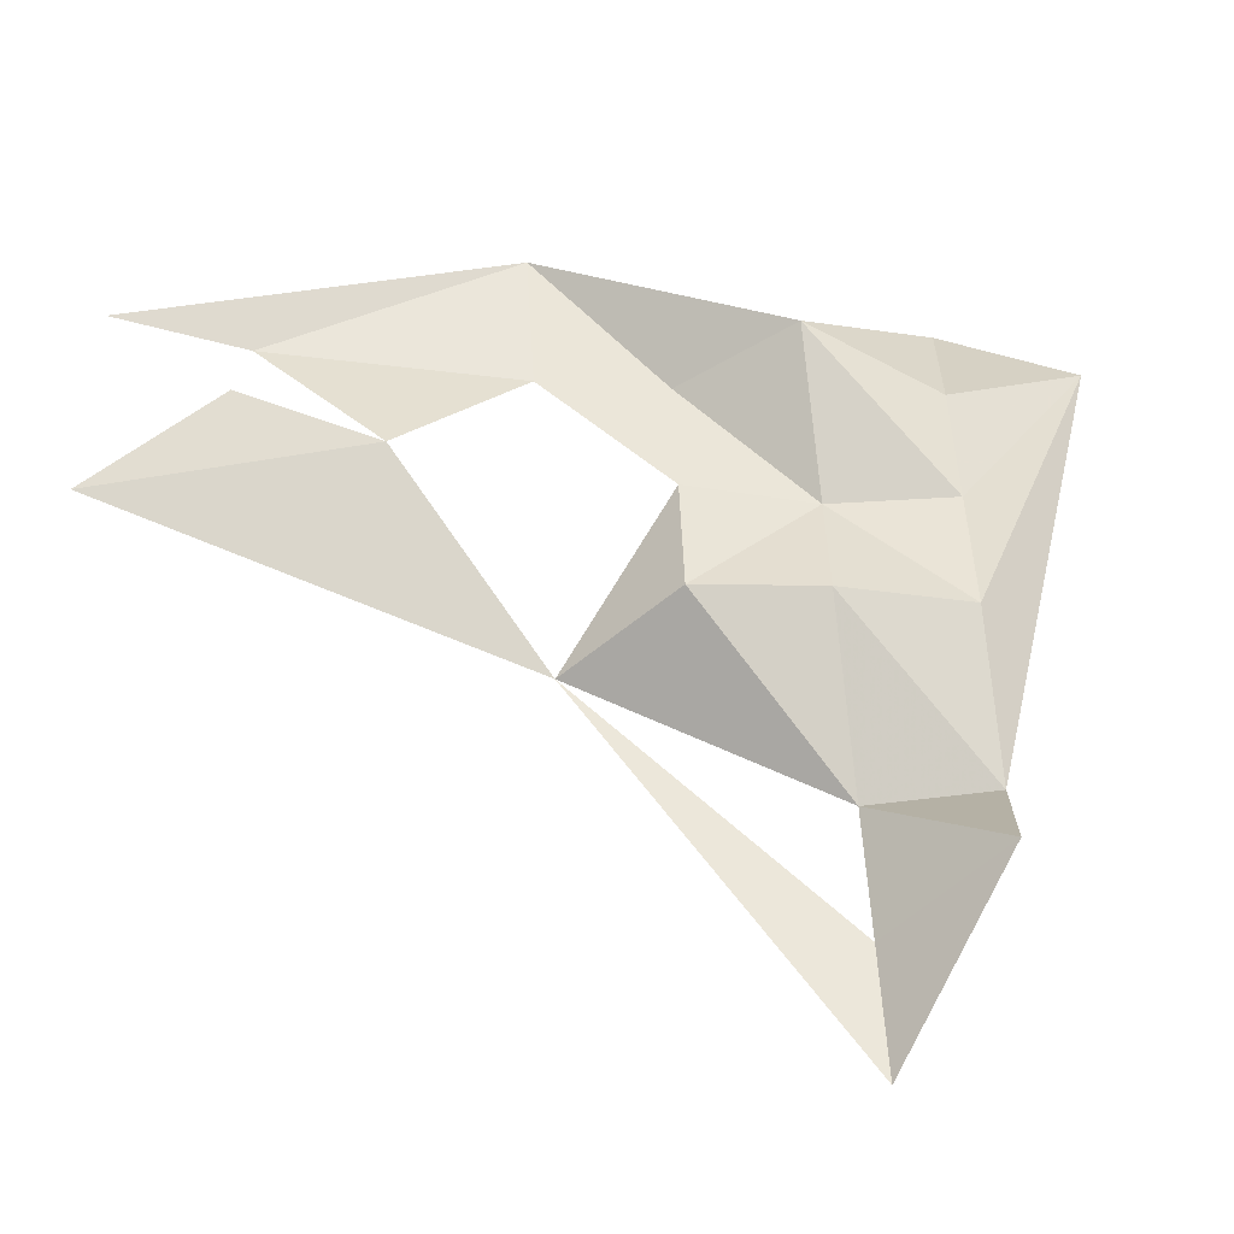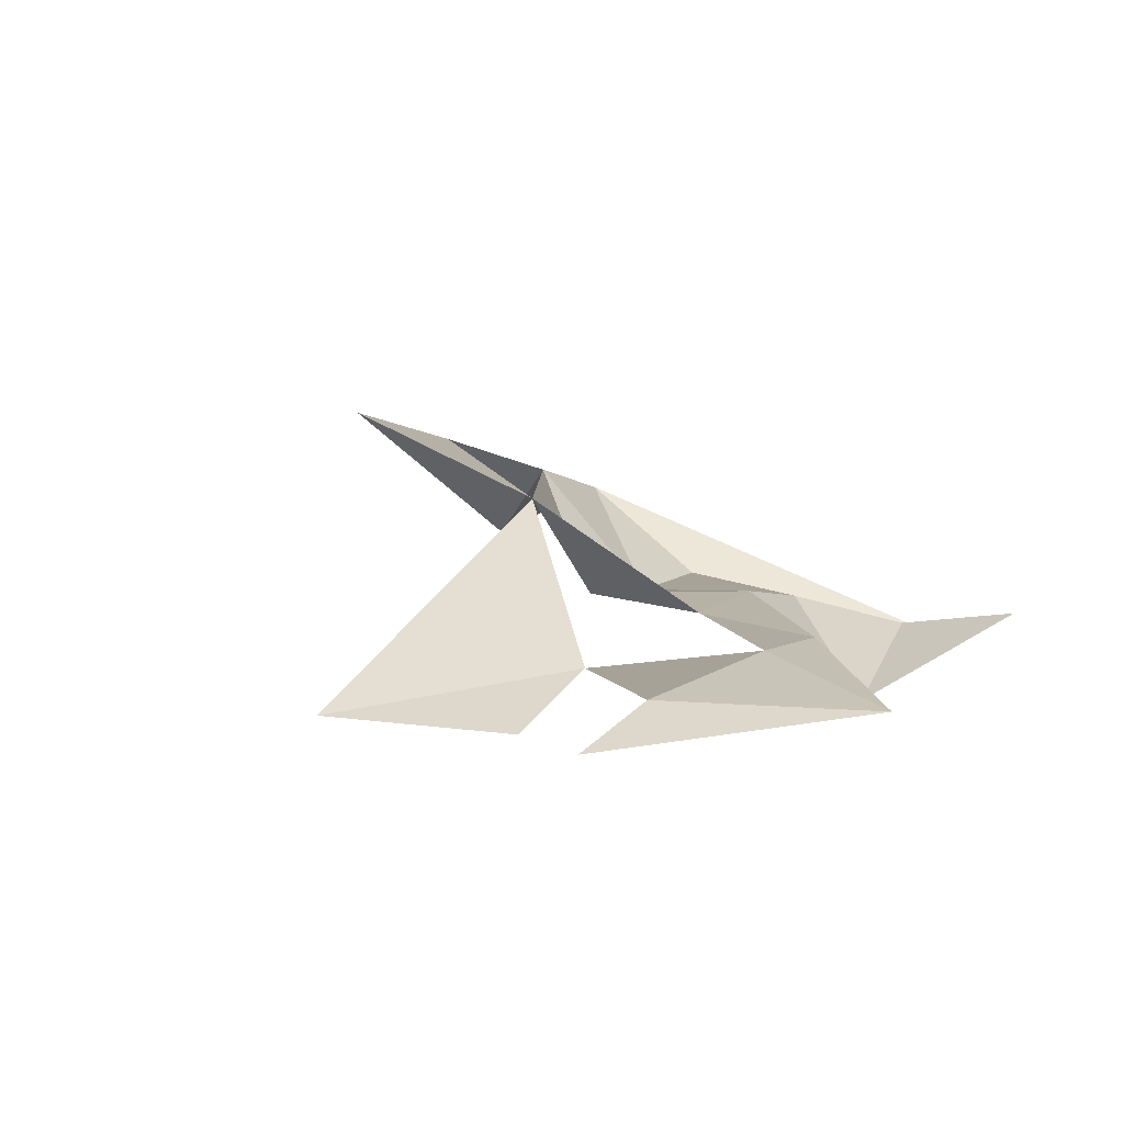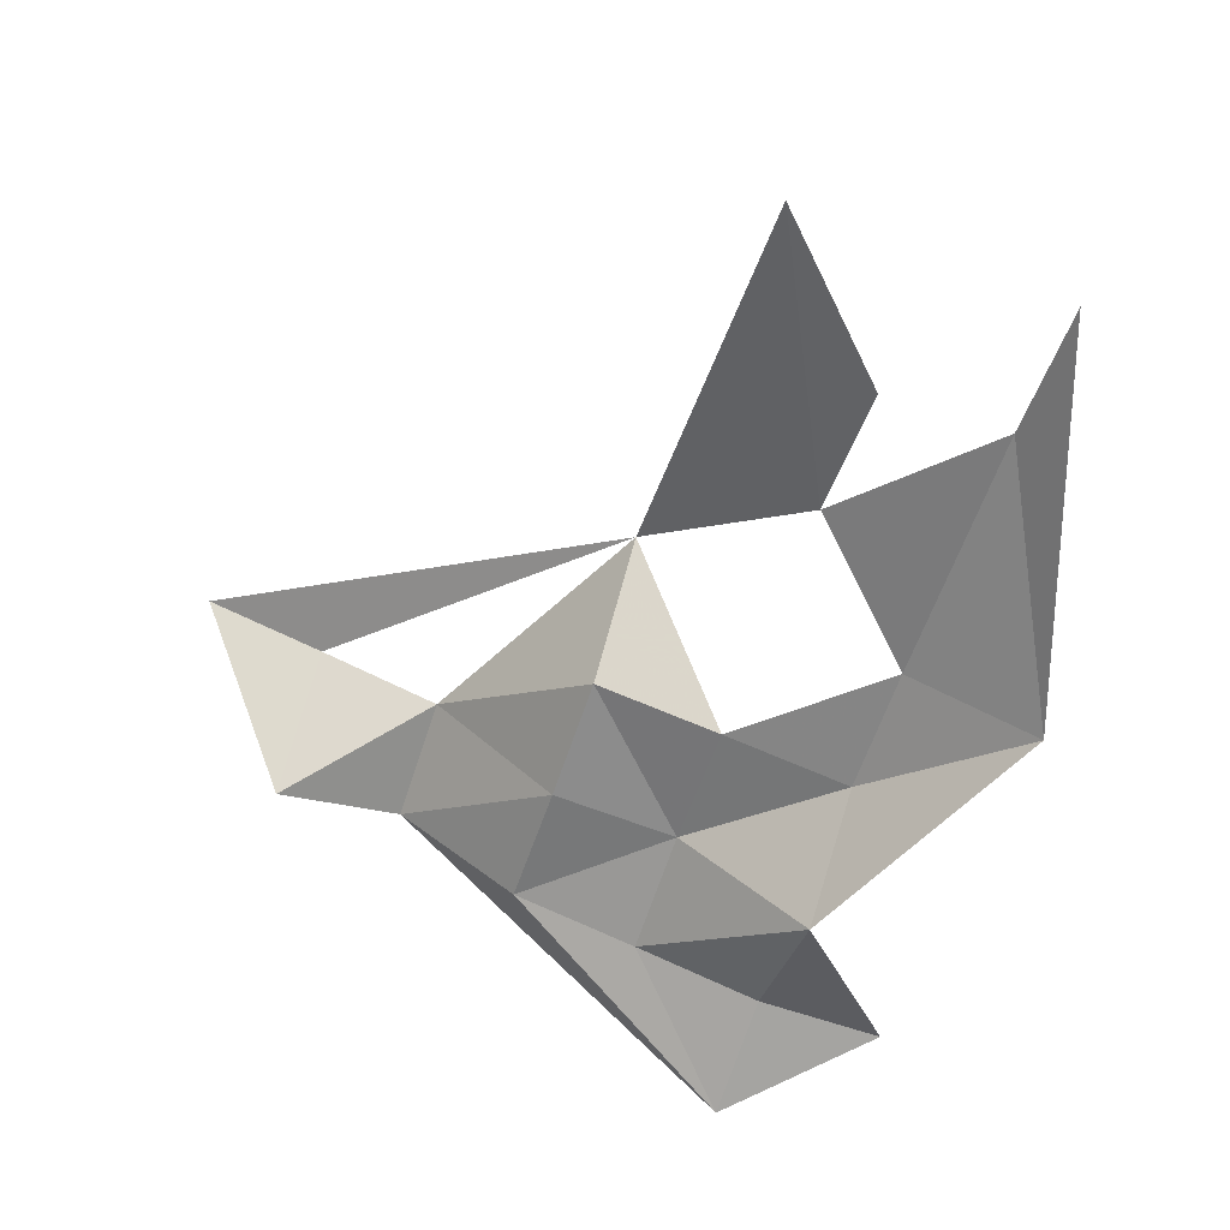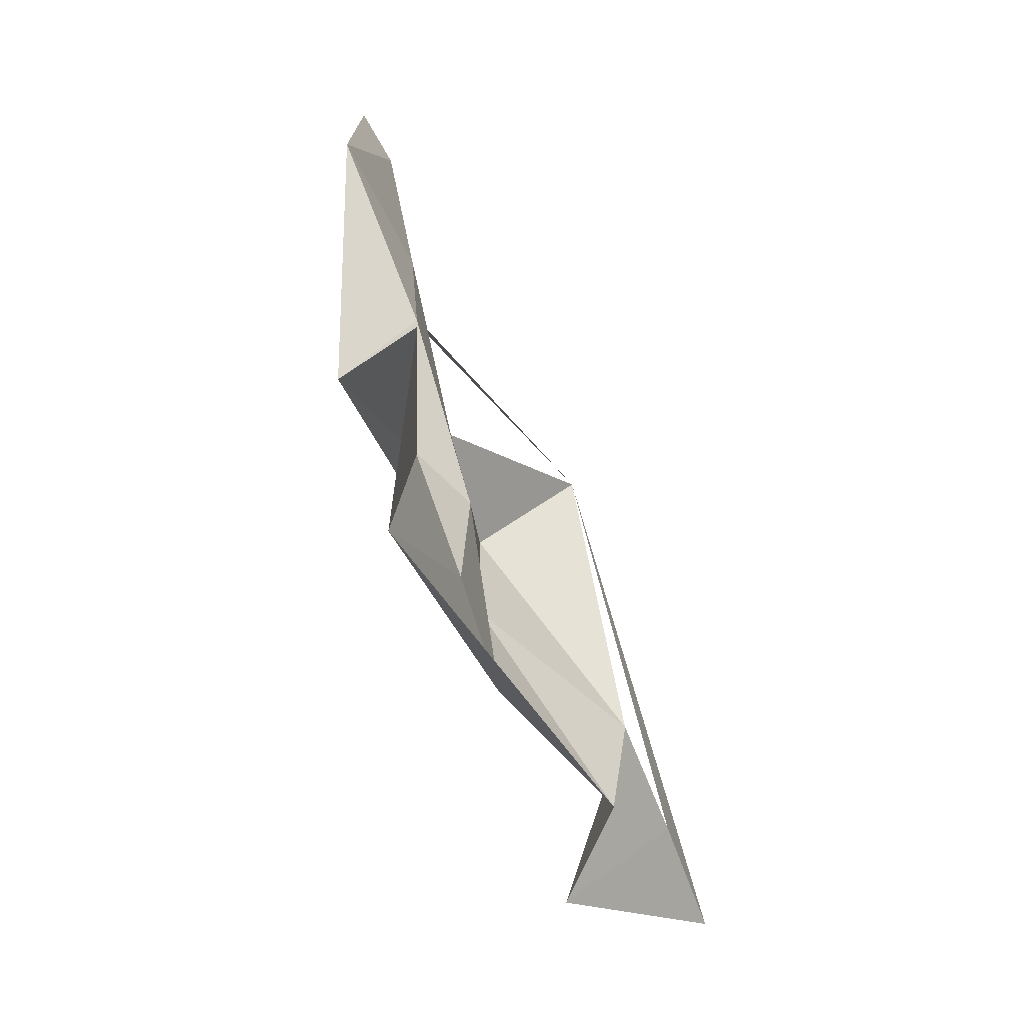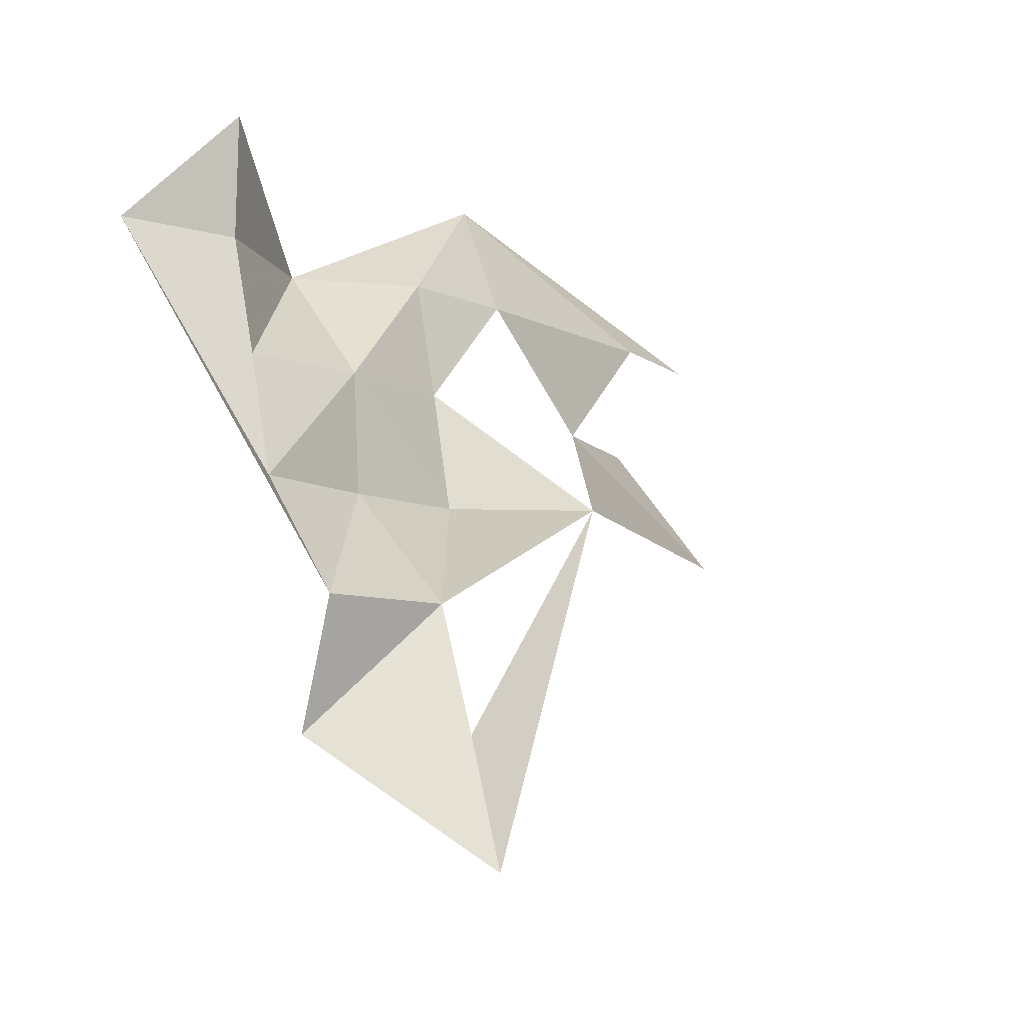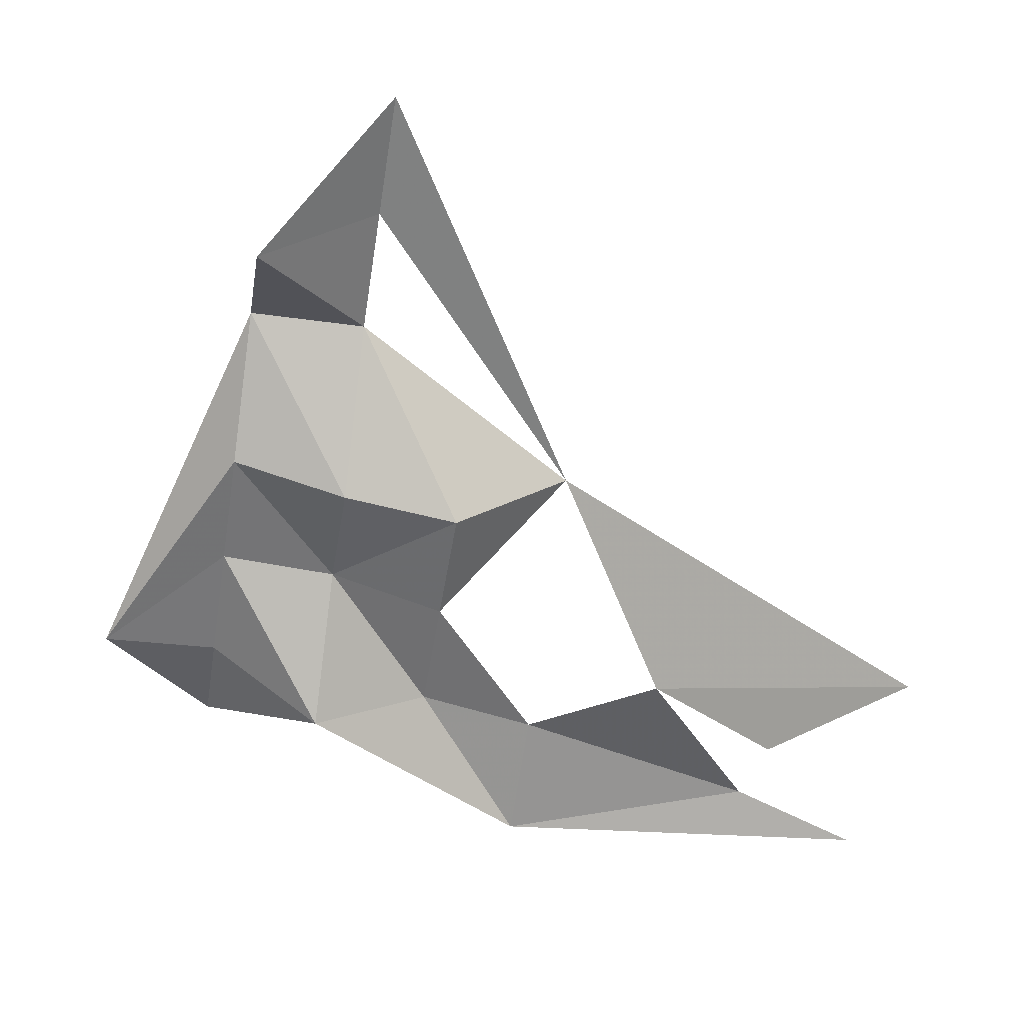
<metadata>
{"format":"obj","ext":"obj","renderer":"f3d","projection":"perspective","resolution":1024,"background":"white","views":[{"elev":-58.0,"azim":-172.2,"up":"+Y"},{"elev":-8.3,"azim":118.3,"up":"+Z"},{"elev":-72.1,"azim":71.5,"up":"+Z"},{"elev":32.1,"azim":-82.7,"up":"+Y"},{"elev":-9.6,"azim":-37.4,"up":"+Y"},{"elev":-40.6,"azim":-9.7,"up":"+Z"}]}
</metadata>
<code>
v -96 28 -134
v -136 148 -193
v -96 68 -169
v -96 148 -192
v -136 148 -193
v -96 188 -191
v -96 68 -169
v -136 148 -193
v -96 108 -180
v -96 108 -180
v -136 148 -193
v -96 148 -192
v -56 68 -180
v -96 68 -169
v -56 108 -183
v -56 -52 -105
v -96 -12 -148
v -56 -12 -119
v -56 108 -183
v -96 108 -180
v -56 148 -222
v -56 -12 -119
v -96 -12 -148
v -56 28 -134
v -96 -12 -148
v -96 28 -134
v -56 28 -134
v -96 108 -180
v -96 148 -192
v -56 148 -222
v -96 28 -134
v -96 68 -169
v -56 68 -180
v -56 28 -134
v -96 28 -134
v -56 68 -180
v -96 148 -192
v -96 188 -191
v -56 148 -222
v -96 68 -169
v -96 108 -180
v -56 108 -183
v -56 28 -134
v -56 68 -180
v -16 68 -186
v -56 108 -183
v -16 108 -195
v -16 68 -186
v -56 68 -180
v -56 108 -183
v -16 68 -186
v -16 108 -195
v -56 108 -183
v -16 148 -205
v -56 108 -183
v -56 148 -222
v -16 148 -205
v -56 -52 -105
v -56 -12 -119
v 24 68 -160
v 24 148 -213
v -16 148 -205
v 24 188 -233
v -16 68 -186
v -16 108 -195
v 24 68 -160
v -56 28 -134
v -16 68 -186
v 24 68 -160
v -16 108 -195
v -16 148 -205
v 24 148 -213
v -16 148 -205
v -56 148 -222
v 24 188 -233
v 64 108 -220
v 24 148 -213
v 104 148 -234
v 104 148 -234
v 24 188 -233
v 144 148 -251
v 24 148 -213
v 24 188 -233
v 104 148 -234
v 24 68 -160
v 64 108 -220
v 144 68 -238
v 64 108 -220
v 104 108 -242
v 144 68 -238
g ofMesh
f 1 2 3
f 4 5 6
f 7 8 9
f 10 11 12
f 13 14 15
f 16 17 18
f 19 20 21
f 22 23 24
f 25 26 27
f 28 29 30
f 31 32 33
f 34 35 36
f 37 38 39
f 40 41 42
f 43 44 45
f 46 47 48
f 49 50 51
f 52 53 54
f 55 56 57
f 58 59 60
f 61 62 63
f 64 65 66
f 67 68 69
f 70 71 72
f 73 74 75
f 76 77 78
f 79 80 81
f 82 83 84
f 85 86 87
f 88 89 90

</code>
